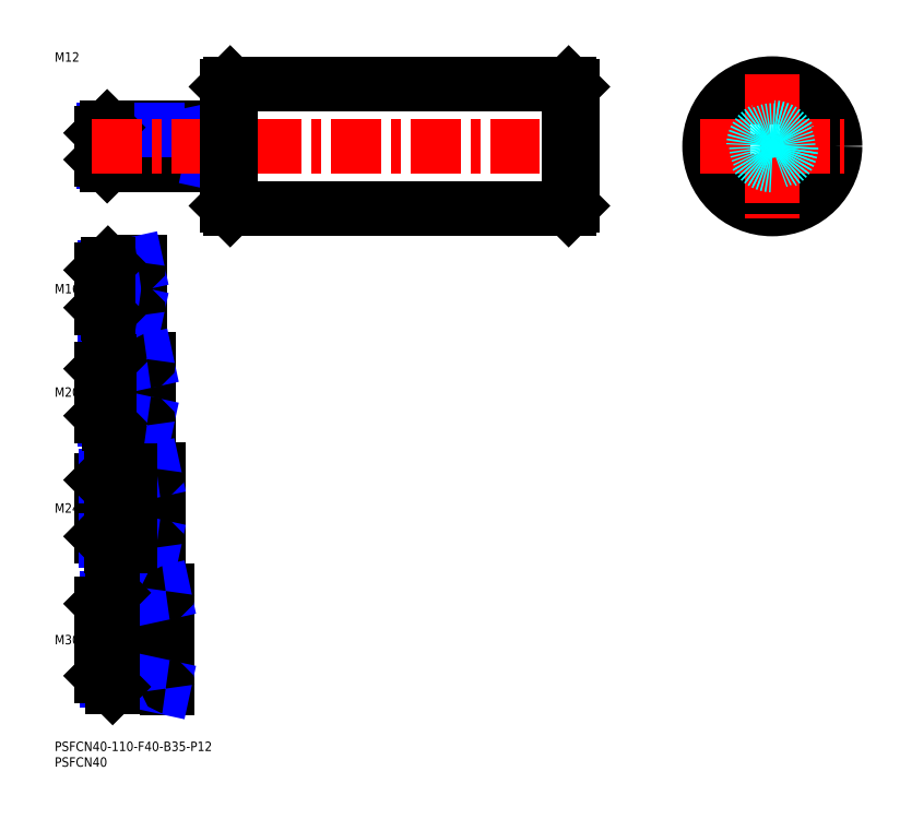
<metadata>
{"format":"dxf","ext":"dxf","renderer":"ezdxf+matplotlib","layout":"modelspace","background":"white","min_lineweight":24,"dpi":150}
</metadata>
<code>
0
SECTION
2
ENTITIES
0
INSERT
8
MSM_CONTINUOUS
2
*U12
10
0
20
0
30
0
0
INSERT
8
MSM_CONTINUOUS
2
*U13
10
0
20
0
30
0
0
INSERT
8
MSM_CONTINUOUS
2
*U14
10
0
20
0
30
0
0
LINE
8
MSM_CENTER
10
38
20
32.5
30
0
11
13
21
32.5
31
0
0
INSERT
8
MSM_CONTINUOUS
2
*U15
10
0
20
0
30
0
0
LINE
8
MSM_CENTER
10
13
20
74.5
30
0
11
35
21
74.5
31
0
0
INSERT
8
MSM_CONTINUOUS
2
*U16
10
0
20
0
30
0
0
LINE
8
MSM_CENTER
10
13
20
111.5
30
0
11
32
21
111.5
31
0
0
INSERT
8
MSM_CONTINUOUS
2
*U17
10
0
20
0
30
0
0
LINE
8
MSM_CENTER
10
13
20
144.5
30
0
11
29
21
144.5
31
0
0
INSERT
8
MSM_CONTINUOUS
2
*U18
10
0
20
0
30
0
0
LINE
8
MSM_NARROW
10
50
20
184.9
30
0
11
15.8
21
184.9
31
0
0
LINE
8
MSM_CONTINUOUS
10
54.5
20
184
30
0
11
16.75
21
184
31
0
0
LINE
8
MSM_CONTINUOUS
10
54.5
20
196
30
0
11
16.75
21
196
31
0
0
LINE
8
MSM_NARROW
10
50
20
195.1
30
0
11
15.8
21
195.1
31
0
0
LINE
8
MSM_CONTINUOUS
10
15
20
185.7
30
0
11
15
21
194.2
31
0
0
LINE
8
MSM_CONTINUOUS
10
26.5
20
136.5
30
0
11
17
21
136.5
31
0
0
LINE
8
MSM_NARROW
10
21
20
137.6
30
0
11
15.92
21
137.6
31
0
0
LINE
8
MSM_NARROW
10
21
20
151.4
30
0
11
15.92
21
151.4
31
0
0
LINE
8
MSM_CONTINUOUS
10
26.5
20
152.5
30
0
11
17
21
152.5
31
0
0
LINE
8
MSM_CONTINUOUS
10
15
20
138.5
30
0
11
15
21
150.5
31
0
0
LINE
8
MSM_NARROW
10
23
20
120.1
30
0
11
16.15
21
120.1
31
0
0
LINE
8
MSM_NARROW
10
23
20
102.9
30
0
11
16.15
21
102.9
31
0
0
LINE
8
MSM_CONTINUOUS
10
29.5
20
101.5
30
0
11
17.5
21
101.5
31
0
0
LINE
8
MSM_CONTINUOUS
10
29.5
20
121.5
30
0
11
17.5
21
121.5
31
0
0
LINE
8
MSM_CONTINUOUS
10
15
20
104
30
0
11
15
21
119
31
0
0
LINE
8
MSM_CONTINUOUS
10
32.5
20
86.5
30
0
11
18
21
86.5
31
0
0
LINE
8
MSM_CONTINUOUS
10
32.5
20
62.5
30
0
11
18
21
62.5
31
0
0
LINE
8
MSM_CONTINUOUS
10
15
20
65.5
30
0
11
15
21
83.5
31
0
0
LINE
8
MSM_NARROW
10
24
20
84.88
30
0
11
16.38
21
84.88
31
0
0
LINE
8
MSM_NARROW
10
24
20
64.12
30
0
11
16.38
21
64.12
31
0
0
LINE
8
MSM_NARROW
10
16.61
20
45.61
30
0
11
26
21
45.61
31
0
0
LINE
8
MSM_NARROW
10
16.61
20
19.39
30
0
11
26
21
19.39
31
0
0
LINE
8
MSM_CONTINUOUS
10
18.5
20
17.5
30
0
11
35.5
21
17.5
31
0
0
LINE
8
MSM_CONTINUOUS
10
15
20
44
30
0
11
15
21
21
31
0
0
LINE
8
MSM_CONTINUOUS
10
18.5
20
47.5
30
0
11
35.5
21
47.5
31
0
0
LINE
8
MSM_CONTINUOUS
10
27
20
153
30
0
11
27
21
136
31
0
0
LINE
8
MSM_CONTINUOUS
10
30
20
122
30
0
11
30
21
101
31
0
0
LINE
8
MSM_CONTINUOUS
10
33
20
87
30
0
11
33
21
62
31
0
0
LINE
8
MSM_CONTINUOUS
10
36
20
48
30
0
11
36
21
17
31
0
0
LINE
8
MSM_CONTINUOUS
10
50
20
184
30
0
11
50
21
196
31
0
0
LINE
8
MSM_CONTINUOUS
10
21
20
152.5
30
0
11
21
21
136.5
31
0
0
LINE
8
MSM_CONTINUOUS
10
23
20
121.5
30
0
11
23
21
101.5
31
0
0
LINE
8
MSM_CONTINUOUS
10
26
20
47.5
30
0
11
26
21
17.5
31
0
0
LINE
8
MSM_NARROW
10
50
20
195.1
30
0
11
54.37
21
196
31
0
0
LINE
8
MSM_NARROW
10
50
20
184.9
30
0
11
54.37
21
184
31
0
0
LINE
8
MSM_NARROW
10
21
20
151.4
30
0
11
26
21
152.5
31
0
0
LINE
8
MSM_NARROW
10
21
20
137.6
30
0
11
26
21
136.5
31
0
0
LINE
8
MSM_NARROW
10
23
20
120.1
30
0
11
29.25
21
121.5
31
0
0
LINE
8
MSM_NARROW
10
23
20
102.9
30
0
11
29.25
21
101.5
31
0
0
LINE
8
MSM_NARROW
10
24
20
84.88
30
0
11
31.5
21
86.5
31
0
0
LINE
8
MSM_NARROW
10
24
20
64.12
30
0
11
31.5
21
62.5
31
0
0
LINE
8
MSM_NARROW
10
26
20
45.61
30
0
11
34.75
21
47.5
31
0
0
LINE
8
MSM_NARROW
10
26
20
19.39
30
0
11
34.75
21
17.5
31
0
0
LINE
8
MSM_CONTINUOUS
10
16.75
20
196
30
0
11
15
21
194.2
31
0
0
LINE
8
MSM_CONTINUOUS
10
16.75
20
184
30
0
11
15
21
185.7
31
0
0
LINE
8
MSM_CONTINUOUS
10
16.75
20
196
30
0
11
16.75
21
184
31
0
0
LINE
8
MSM_CONTINUOUS
10
17
20
152.5
30
0
11
15
21
150.5
31
0
0
LINE
8
MSM_CONTINUOUS
10
17
20
136.5
30
0
11
15
21
138.5
31
0
0
LINE
8
MSM_CONTINUOUS
10
17
20
136.5
30
0
11
17
21
152.5
31
0
0
LINE
8
MSM_CONTINUOUS
10
17.5
20
121.5
30
0
11
15
21
119
31
0
0
LINE
8
MSM_CONTINUOUS
10
17.5
20
101.5
30
0
11
15
21
104
31
0
0
LINE
8
MSM_CONTINUOUS
10
17.5
20
121.5
30
0
11
17.5
21
101.5
31
0
0
LINE
8
MSM_CONTINUOUS
10
18
20
86.5
30
0
11
15
21
83.5
31
0
0
LINE
8
MSM_CONTINUOUS
10
18
20
62.5
30
0
11
15
21
65.5
31
0
0
LINE
8
MSM_CONTINUOUS
10
18
20
62.5
30
0
11
18
21
86.5
31
0
0
LINE
8
MSM_CONTINUOUS
10
18.5
20
47.5
30
0
11
15
21
44
31
0
0
LINE
8
MSM_CONTINUOUS
10
18.5
20
17.5
30
0
11
15
21
21
31
0
0
LINE
8
MSM_CONTINUOUS
10
18.5
20
17.5
30
0
11
18.5
21
47.5
31
0
0
LINE
8
MSM_CONTINUOUS
10
24
20
86.5
30
0
11
24
21
62.5
31
0
0
ARC
8
MSM_CONTINUOUS
10
54.5
20
183.5
30
0
40
0.5
50
0
51
90
0
ARC
8
MSM_CONTINUOUS
10
54.5
20
196.5
30
0
40
0.5
50
270
51
0
0
ARC
8
MSM_CONTINUOUS
10
26.5
20
136
30
0
40
0.5
50
0
51
90
0
ARC
8
MSM_CONTINUOUS
10
26.5
20
153
30
0
40
0.5
50
270
51
0
0
ARC
8
MSM_CONTINUOUS
10
29.5
20
101
30
0
40
0.5
50
0
51
90
0
ARC
8
MSM_CONTINUOUS
10
29.5
20
122
30
0
40
0.5
50
270
51
0
0
ARC
8
MSM_CONTINUOUS
10
32.5
20
87
30
0
40
0.5
50
270
51
0
0
ARC
8
MSM_CONTINUOUS
10
32.5
20
62
30
0
40
0.5
50
0
51
90
0
ARC
8
MSM_CONTINUOUS
10
35.5
20
48
30
0
40
0.5
50
270
51
0
0
ARC
8
MSM_CONTINUOUS
10
35.5
20
17
30
0
40
0.5
50
0
51
90
0
LINE
8
MSM_CONTINUOUS
10
56
20
210
30
0
11
164
21
210
31
0
0
LINE
8
MSM_CONTINUOUS
10
56
20
170
30
0
11
164
21
170
31
0
0
LINE
8
MSM_CENTER
10
12
20
190
30
0
11
168
21
190
31
0
0
LINE
8
MSM_CONTINUOUS
10
55
20
209
30
0
11
55
21
171
31
0
0
LINE
8
MSM_CONTINUOUS
10
56
20
210
30
0
11
56
21
170
31
0
0
LINE
8
MSM_CONTINUOUS
10
55
20
171
30
0
11
56
21
170
31
0
0
LINE
8
MSM_CONTINUOUS
10
55
20
209
30
0
11
56
21
210
31
0
0
LINE
8
MSM_CONTINUOUS
10
165
20
209
30
0
11
165
21
171
31
0
0
LINE
8
MSM_CONTINUOUS
10
164
20
210
30
0
11
164
21
170
31
0
0
LINE
8
MSM_CONTINUOUS
10
165
20
171
30
0
11
164
21
170
31
0
0
LINE
8
MSM_CONTINUOUS
10
164
20
210
30
0
11
165
21
209
31
0
0
CIRCLE
8
MSM_CONTINUOUS
10
229
20
190
30
0
40
20
0
LINE
8
MSM_CENTER
10
229
20
213
30
0
11
229
21
167
31
0
0
LINE
8
MSM_CENTER
10
206
20
190
30
0
11
252
21
190
31
0
0
CIRCLE
8
MSM_DASHED
10
229
20
190
30
0
40
5.053
0
CIRCLE
8
MSM_DASHED
10
229
20
190
30
0
40
6
0
ENDSEC
0
EOF

</code>
